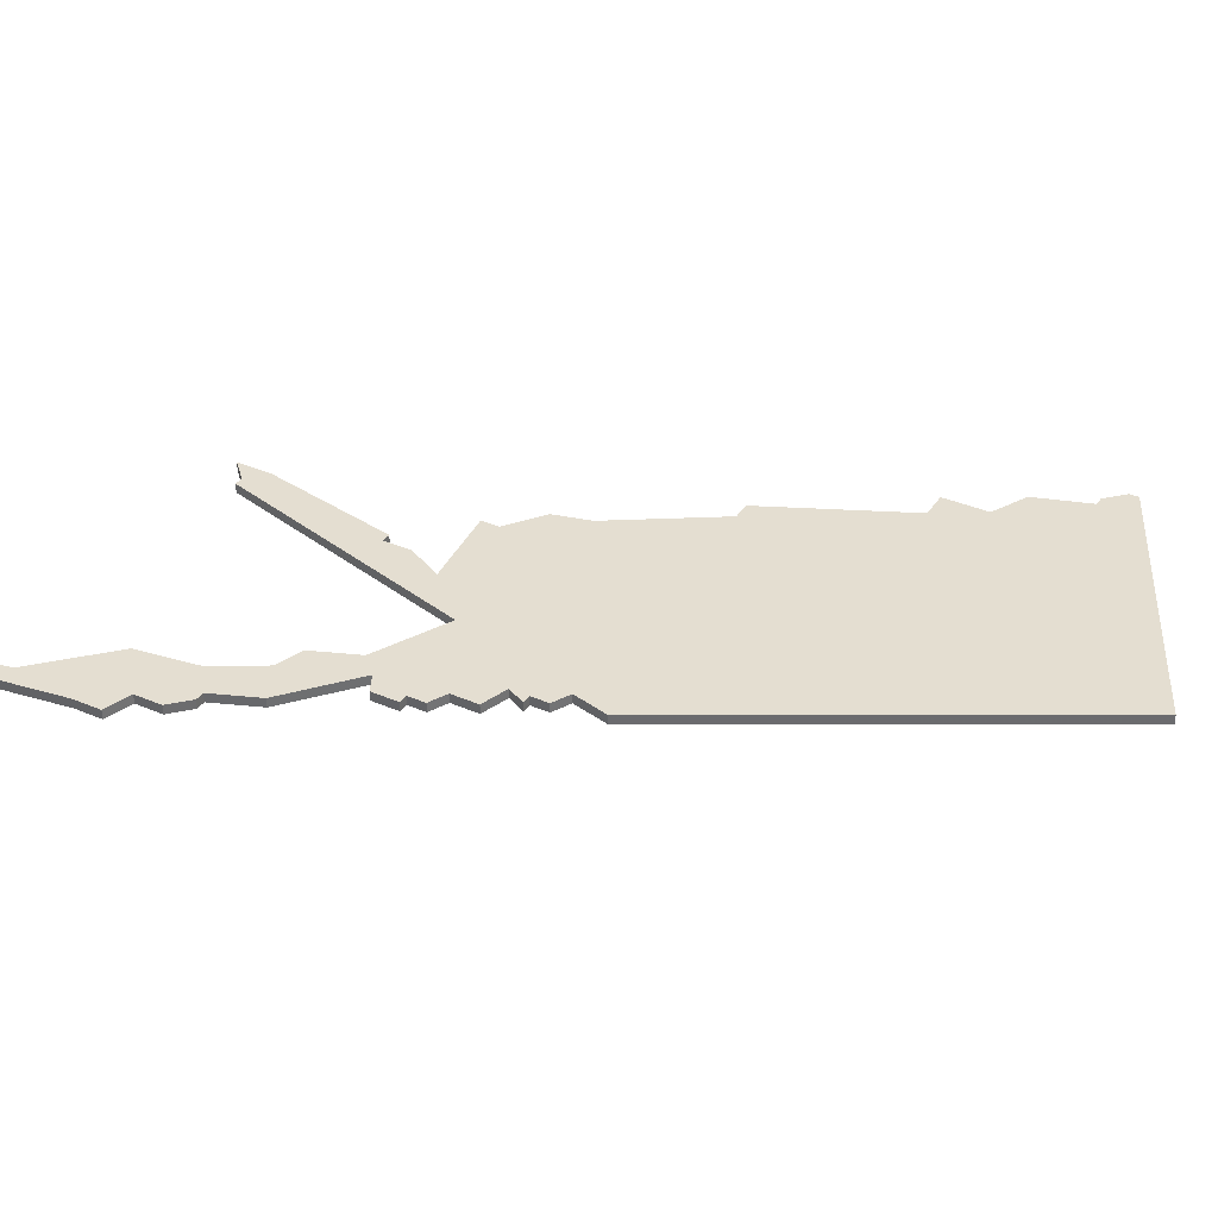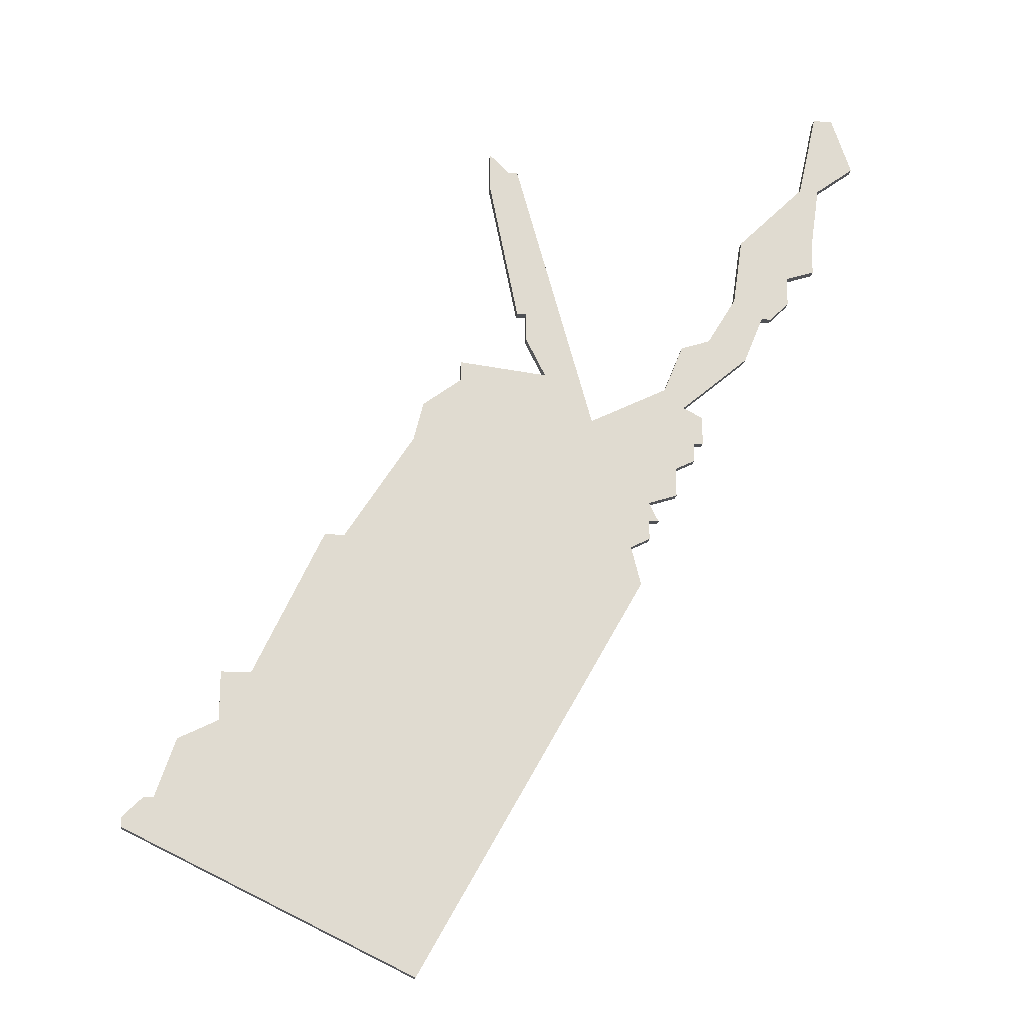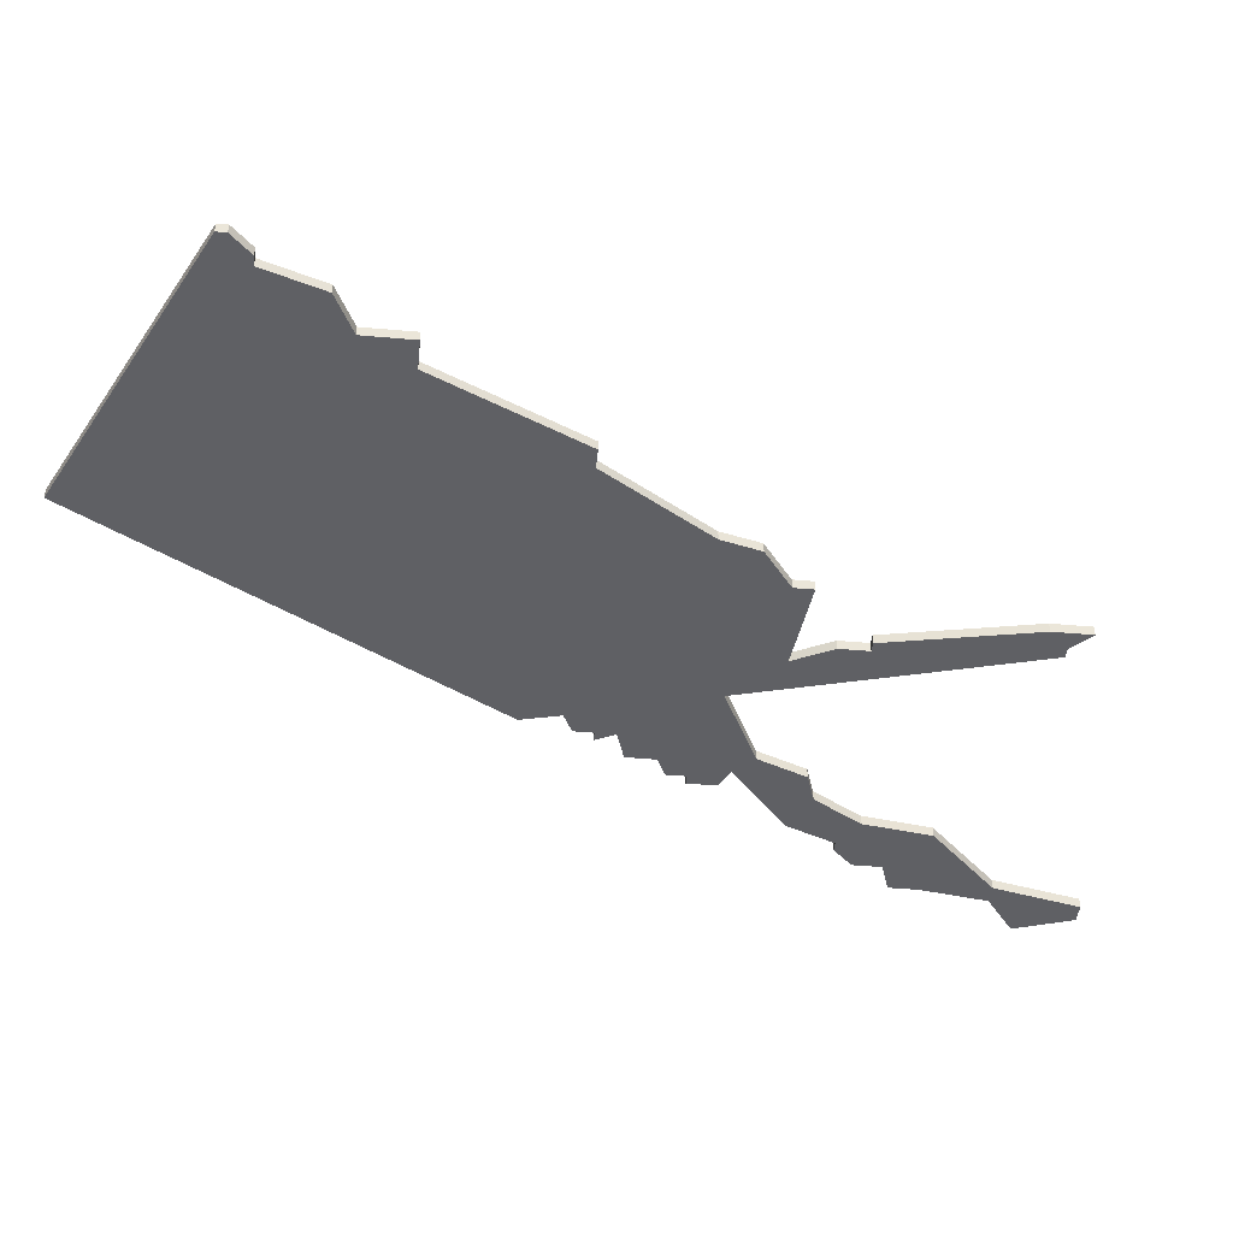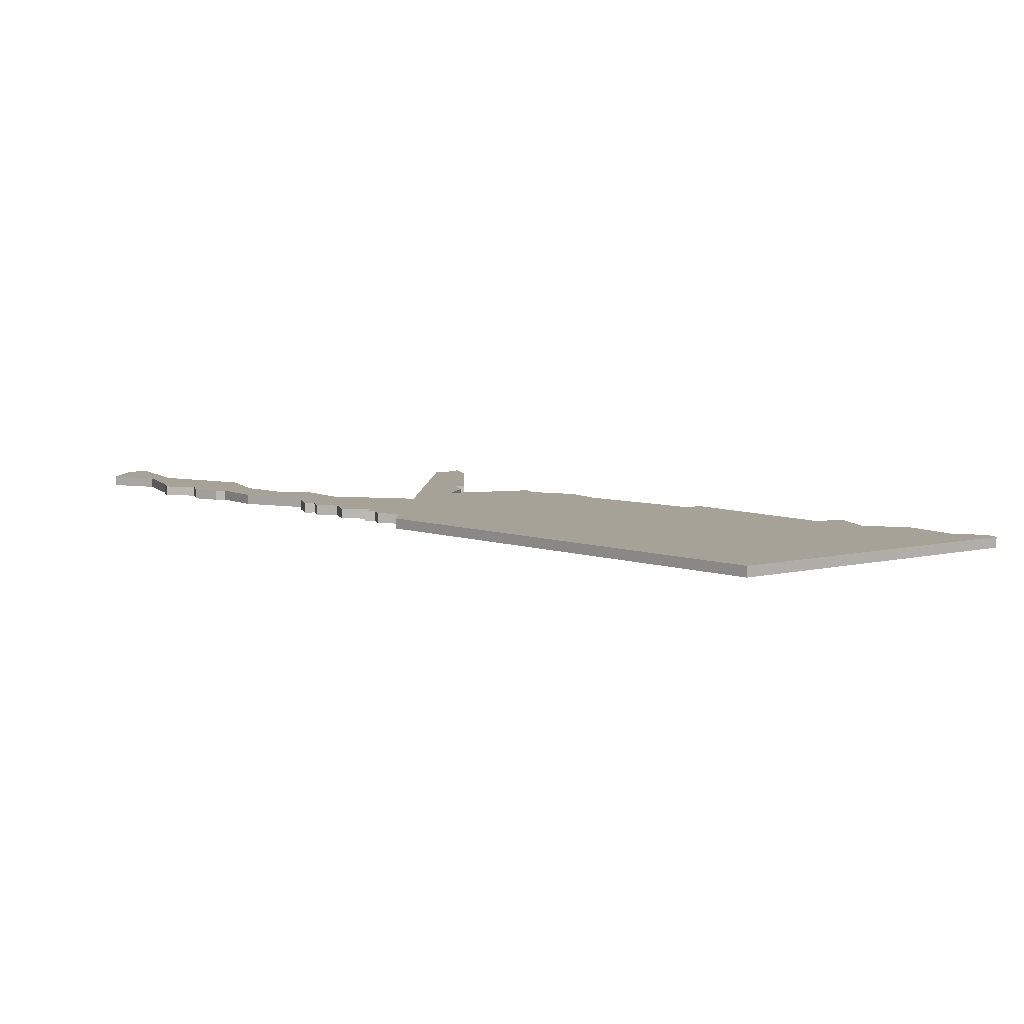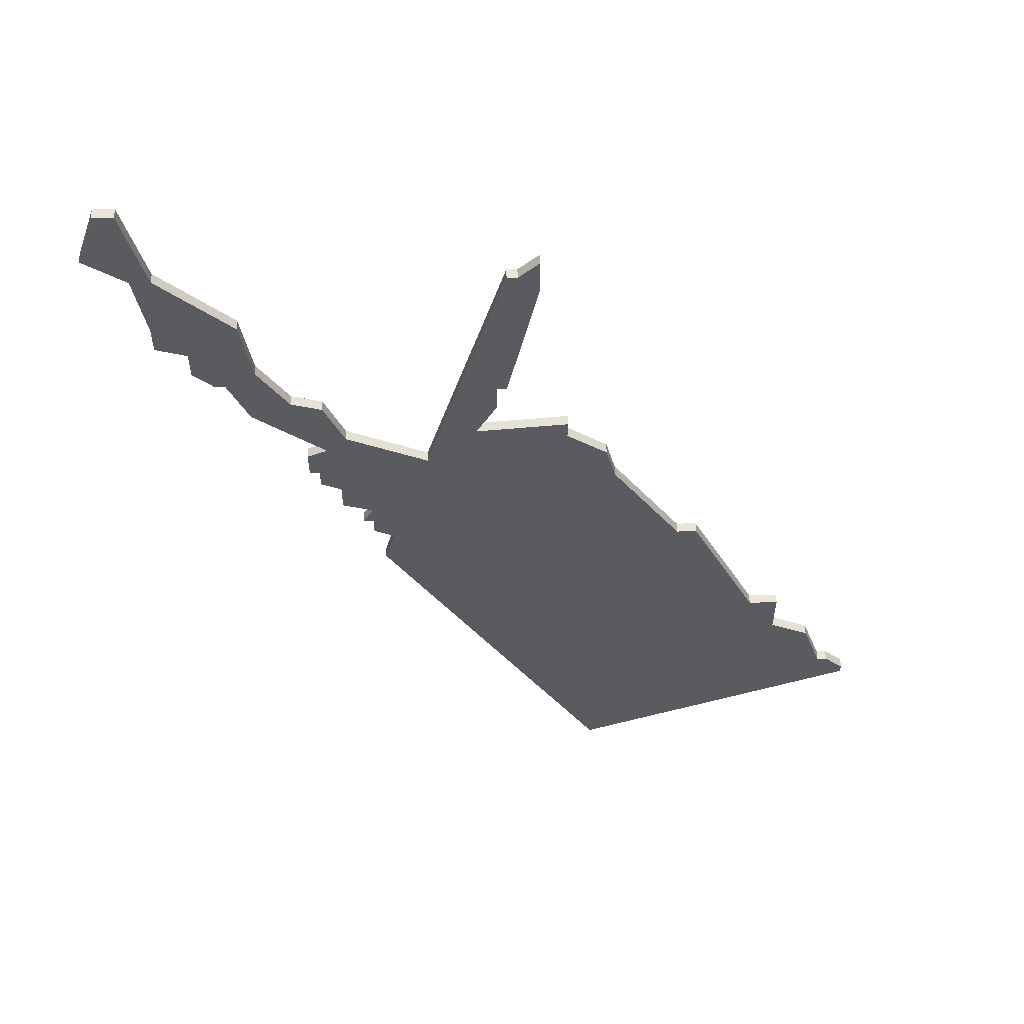
<metadata>
{"format":"obj","ext":"obj","renderer":"f3d","projection":"perspective","resolution":1024,"background":"white","views":[{"elev":36.5,"azim":-60.7,"up":"+Z"},{"elev":-19.5,"azim":172.4,"up":"+Y"},{"elev":-44.7,"azim":84.1,"up":"+Z"},{"elev":6.4,"azim":-12.6,"up":"+Z"},{"elev":57.0,"azim":-1.0,"up":"+Y"}]}
</metadata>
<code>
v 3325 -929 0
v 3324 -922 0
v 3317 -915 0
v 3315 -906 0
v 3313 -906 0
v 3311 -912 0
v 3315 -915 0
v 3316 -922 0
v 3316 -925 0
v 3319 -926 0
v 3319 -929 0
v 3321 -931 0
v 3322 -931 0
v 3324 -936 0
v 3331 -942 0
v 3329 -943 0
v 3329 -946 0
v 3330 -946 0
v 3330 -948 0
v 3332 -949 0
v 3332 -952 0
v 3335 -953 0
v 3334 -955 0
v 3335 -955 0
v 3335 -957 0
v 3337 -958 0
v 3336 -962 0
v 3359 -1003 0
v 3388 -989 0
v 3388 -988 0
v 3386 -986 0
v 3385 -986 0
v 3383 -980 0
v 3379 -978 0
v 3379 -973 0
v 3376 -973 0
v 3369 -958 0
v 3367 -958 0
v 3360 -947 0
v 3359 -943 0
v 3355 -940 0
v 3355 -938 0
v 3346 -939 0
v 3348 -935 0
v 3348 -932 0
v 3349 -932 0
v 3352 -917 0
v 3352 -913 0
v 3350 -915 0
v 3349 -915 0
v 3341 -944 0
v 3333 -940 0
v 3331 -935 0
v 3328 -934 0
v 3325 -929 1
v 3324 -922 1
v 3317 -915 1
v 3315 -906 1
v 3313 -906 1
v 3311 -912 1
v 3315 -915 1
v 3316 -922 1
v 3316 -925 1
v 3319 -926 1
v 3319 -929 1
v 3321 -931 1
v 3322 -931 1
v 3324 -936 1
v 3331 -942 1
v 3329 -943 1
v 3329 -946 1
v 3330 -946 1
v 3330 -948 1
v 3332 -949 1
v 3332 -952 1
v 3335 -953 1
v 3334 -955 1
v 3335 -955 1
v 3335 -957 1
v 3337 -958 1
v 3336 -962 1
v 3359 -1003 1
v 3388 -989 1
v 3388 -988 1
v 3386 -986 1
v 3385 -986 1
v 3383 -980 1
v 3379 -978 1
v 3379 -973 1
v 3376 -973 1
v 3369 -958 1
v 3367 -958 1
v 3360 -947 1
v 3359 -943 1
v 3355 -940 1
v 3355 -938 1
v 3346 -939 1
v 3348 -935 1
v 3348 -932 1
v 3349 -932 1
v 3352 -917 1
v 3352 -913 1
v 3350 -915 1
v 3349 -915 1
v 3341 -944 1
v 3333 -940 1
v 3331 -935 1
v 3328 -934 1
f 3 2 1
f 5 4 3
f 7 6 5
f 10 9 8
f 12 11 10
f 15 14 13
f 17 16 15
f 20 19 18
f 22 21 20
f 24 23 22
f 26 25 24
f 28 27 26
f 30 29 28
f 32 31 30
f 34 33 32
f 36 35 34
f 38 37 36
f 41 40 39
f 43 42 41
f 45 44 43
f 47 46 45
f 49 48 47
f 51 50 49
f 54 53 52
f 7 5 3
f 10 8 7
f 13 12 10
f 18 17 15
f 22 20 18
f 26 24 22
f 30 28 26
f 39 38 36
f 43 41 39
f 47 45 43
f 51 49 47
f 7 3 1
f 13 10 7
f 22 18 15
f 30 26 22
f 39 36 34
f 51 47 43
f 7 1 54
f 15 13 7
f 32 30 22
f 43 39 34
f 15 7 54
f 32 22 15
f 43 34 32
f 15 54 52
f 51 43 32
f 15 52 51
f 51 32 15
f 55 56 57
f 57 58 59
f 59 60 61
f 62 63 64
f 64 65 66
f 67 68 69
f 69 70 71
f 72 73 74
f 74 75 76
f 76 77 78
f 78 79 80
f 80 81 82
f 82 83 84
f 84 85 86
f 86 87 88
f 88 89 90
f 90 91 92
f 93 94 95
f 95 96 97
f 97 98 99
f 99 100 101
f 101 102 103
f 103 104 105
f 106 107 108
f 57 59 61
f 61 62 64
f 64 66 67
f 69 71 72
f 72 74 76
f 76 78 80
f 80 82 84
f 90 92 93
f 93 95 97
f 97 99 101
f 101 103 105
f 55 57 61
f 61 64 67
f 69 72 76
f 76 80 84
f 88 90 93
f 97 101 105
f 108 55 61
f 61 67 69
f 76 84 86
f 88 93 97
f 108 61 69
f 69 76 86
f 86 88 97
f 106 108 69
f 86 97 105
f 105 106 69
f 69 86 105
f 56 55 2
f 2 55 1
f 57 56 3
f 3 56 2
f 58 57 4
f 4 57 3
f 59 58 5
f 5 58 4
f 60 59 6
f 6 59 5
f 61 60 7
f 7 60 6
f 62 61 8
f 8 61 7
f 63 62 9
f 9 62 8
f 64 63 10
f 10 63 9
f 65 64 11
f 11 64 10
f 66 65 12
f 12 65 11
f 67 66 13
f 13 66 12
f 68 67 14
f 14 67 13
f 69 68 15
f 15 68 14
f 70 69 16
f 16 69 15
f 71 70 17
f 17 70 16
f 72 71 18
f 18 71 17
f 73 72 19
f 19 72 18
f 74 73 20
f 20 73 19
f 75 74 21
f 21 74 20
f 76 75 22
f 22 75 21
f 77 76 23
f 23 76 22
f 78 77 24
f 24 77 23
f 79 78 25
f 25 78 24
f 80 79 26
f 26 79 25
f 81 80 27
f 27 80 26
f 82 81 28
f 28 81 27
f 83 82 29
f 29 82 28
f 84 83 30
f 30 83 29
f 85 84 31
f 31 84 30
f 86 85 32
f 32 85 31
f 87 86 33
f 33 86 32
f 88 87 34
f 34 87 33
f 89 88 35
f 35 88 34
f 90 89 36
f 36 89 35
f 91 90 37
f 37 90 36
f 92 91 38
f 38 91 37
f 93 92 39
f 39 92 38
f 94 93 40
f 40 93 39
f 95 94 41
f 41 94 40
f 96 95 42
f 42 95 41
f 97 96 43
f 43 96 42
f 98 97 44
f 44 97 43
f 99 98 45
f 45 98 44
f 100 99 46
f 46 99 45
f 101 100 47
f 47 100 46
f 102 101 48
f 48 101 47
f 103 102 49
f 49 102 48
f 104 103 50
f 50 103 49
f 105 104 51
f 51 104 50
f 106 105 52
f 52 105 51
f 107 106 53
f 53 106 52
f 55 108 1
f 1 108 54
f 108 107 54
f 54 107 53

</code>
